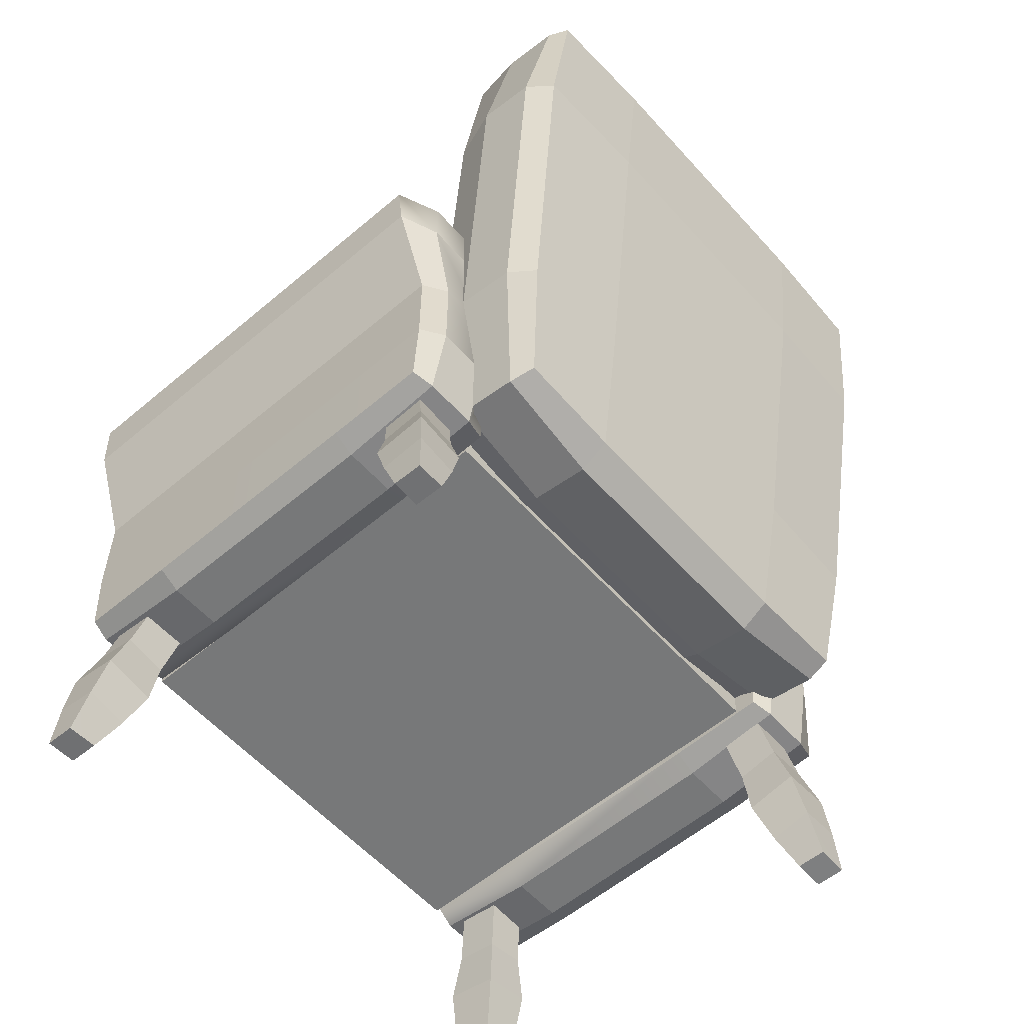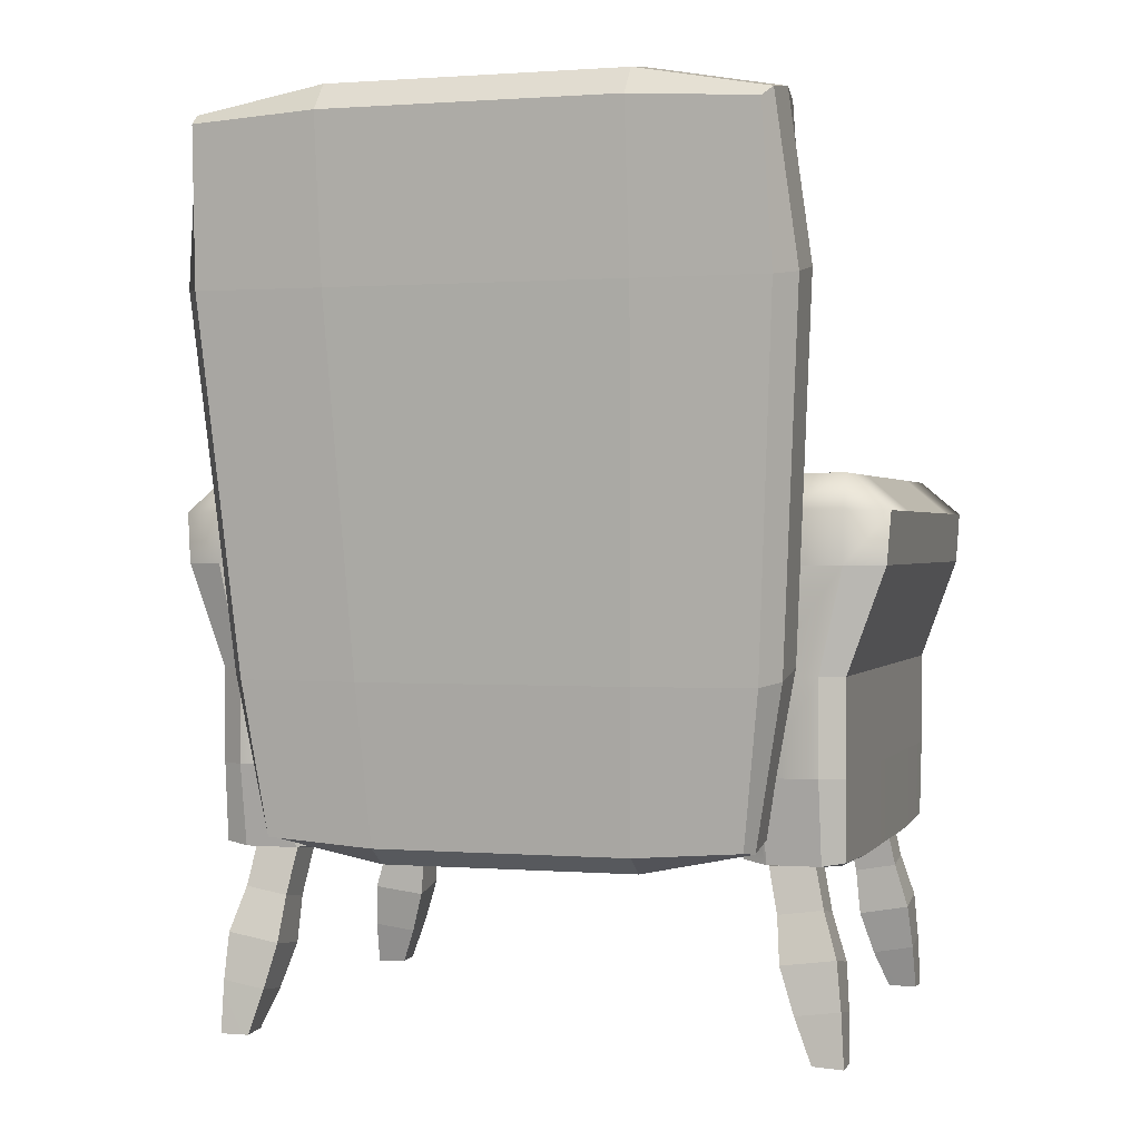
<metadata>
{"format":"obj","ext":"obj","renderer":"f3d","projection":"perspective","resolution":1024,"background":"white","views":[{"elev":-57.3,"azim":-48.7,"up":"+Y"},{"elev":0.7,"azim":16.7,"up":"+Y"}]}
</metadata>
<code>
o Cube.005_Cube.006
v 0.7033 -0.4121 0.3955
v 0.7357 -0.5714 0.4236
v 0.8416 -0.4094 0.3953
v 0.8721 -0.5532 0.4204
v 0.8446 -0.4075 0.5296
v 0.8721 -0.5301 0.5512
v 0.7063 -0.4101 0.5298
v 0.7357 -0.5484 0.5545
v 0.9414 -0.9762 0.607
v 0.7506 -0.6888 0.5941
v 0.7956 -0.8304 0.6042
v 0.917 -0.6666 0.5902
v 0.932 -0.8122 0.601
v 0.917 -0.6948 0.4305
v 0.932 -0.8353 0.4701
v 0.7506 -0.717 0.4344
v 0.7956 -0.8535 0.4733
v 0.8477 -0.9711 0.6064
v 0.8461 -0.9715 0.517
v 0.9398 -0.9766 0.5176
v -0.002716 0.9653 0.7223
v 0.003225 1.177 0.7068
v -0.2048 1.199 0.7728
v -0.2142 0.9859 0.722
v -0.2783 1.017 0.5895
v -0.2305 1.216 0.6195
v -0.2553 1.241 0.5756
v -0.261 1.025 0.5393
v 0.3756 1.005 0.3131
v 0.4087 1.194 0.4036
v 0.6193 1.199 0.3427
v 0.587 0.9844 0.3134
v 0.6512 0.9533 0.446
v 0.6424 1.155 0.491
v 0.6698 1.158 0.5398
v 0.6338 0.9457 0.4961
v 0.3332 0.2971 0.2801
v 0.325 0.3347 0.2429
v 0.533 0.3128 0.1769
v 0.5338 0.3163 0.2328
v 0.4474 1.193 0.5491
v 0.4555 1.156 0.5863
v 0.4224 1.214 0.4516
v 0.6175 1.176 0.3936
v -0.02988 1.235 0.5721
v -0.004912 1.215 0.6695
v 0.3581 0.2764 0.3776
v 0.5463 0.306 0.2815
v 0.5588 0.2957 0.3302
v -0.09415 0.2979 0.4981
v -0.1191 0.3185 0.4006
v -0.1273 0.3562 0.3633
v 0.6066 0.4949 0.3602
v 0.5892 0.4872 0.4104
v 0.5816 0.5155 0.2628
v 0.5941 0.5052 0.3115
v 0.6262 0.974 0.3485
v 0.331 0.5466 0.2274
v 0.5424 0.5259 0.2277
v -0.1213 0.568 0.3479
v -0.0767 1.026 0.4336
v -0.0436 1.216 0.5241
v -0.3229 0.5585 0.5037
v -0.3056 0.5662 0.4536
v -0.298 0.5379 0.6012
v -0.2534 0.9963 0.6869
v -0.2056 1.196 0.7169
v -0.04734 0.5068 0.6365
v -0.2588 0.5275 0.6363
v 0.4049 0.4854 0.5161
v 0.4496 0.9438 0.6018
v 0.3718 0.296 0.4256
v 0.5835 0.271 0.374
v -0.08044 0.3175 0.546
v -0.291 0.3125 0.607
v -0.2892 0.3359 0.5561
v -0.3142 0.3566 0.4587
v -0.3416 0.3543 0.4098
v -0.7743 -0.4121 0.3817
v -0.8024 -0.5714 0.4142
v -0.7741 -0.4094 0.52
v -0.7991 -0.5532 0.5505
v -0.9084 -0.4075 0.5231
v -0.93 -0.5301 0.5505
v -0.9086 -0.4101 0.3847
v -0.9332 -0.5484 0.4142
v -0.9858 -0.9762 0.6198
v -0.9729 -0.6888 0.4291
v -0.983 -0.8304 0.474
v -0.969 -0.6666 0.5955
v -0.9798 -0.8122 0.6104
v -0.8092 -0.6948 0.5955
v -0.8489 -0.8353 0.6104
v -0.8132 -0.717 0.4291
v -0.8521 -0.8535 0.474
v -0.9852 -0.9711 0.5261
v -0.8958 -0.9715 0.5245
v -0.8964 -0.9766 0.6182
v -0.7605 -0.4121 -0.6406
v -0.7929 -0.5714 -0.6686
v -0.8988 -0.4094 -0.6403
v -0.9293 -0.5532 -0.6654
v -0.9018 -0.4075 -0.7747
v -0.9293 -0.5301 -0.7963
v -0.7635 -0.4101 -0.7749
v -0.7929 -0.5484 -0.7995
v -0.9986 -0.9762 -0.852
v -0.8079 -0.6888 -0.8392
v -0.8528 -0.8304 -0.8493
v -0.9743 -0.6666 -0.8352
v -0.9892 -0.8122 -0.8461
v -0.9743 -0.6948 -0.6755
v -0.9892 -0.8353 -0.7152
v -0.8079 -0.717 -0.6795
v -0.8528 -0.8535 -0.7184
v -0.9049 -0.9711 -0.8515
v -0.9033 -0.9715 -0.7621
v -0.997 -0.9766 -0.7627
v 0.7198 -0.4121 -0.6268
v 0.7479 -0.5714 -0.6592
v 0.7196 -0.4094 -0.7651
v 0.7447 -0.5532 -0.7956
v 0.8539 -0.4075 -0.7681
v 0.8756 -0.5301 -0.7956
v 0.8541 -0.4101 -0.6298
v 0.8788 -0.5484 -0.6592
v 0.9313 -0.9762 -0.8649
v 0.9184 -0.6888 -0.6742
v 0.9285 -0.8304 -0.7191
v 0.9145 -0.6666 -0.8405
v 0.9253 -0.8122 -0.8555
v 0.7548 -0.6948 -0.8405
v 0.7944 -0.8353 -0.8555
v 0.7587 -0.717 -0.6742
v 0.7976 -0.8535 -0.7191
v 0.9307 -0.9711 -0.7712
v 0.8414 -0.9715 -0.7696
v 0.8419 -0.9766 -0.8633
v -0.6773 -0.3835 0.4967
v -0.6773 -0.005021 0.4967
v -0.6773 -0.005021 -0.8187
v -0.6773 -0.3835 -0.8187
v 0.6381 -0.005021 -0.8187
v 0.6381 -0.3835 -0.8187
v 0.6381 -0.005021 0.4967
v 0.6381 -0.3835 0.4967
v 0.7771 0.4634 0.6267
v 0.6405 0.6207 0.5644
v 0.6371 0.4634 0.58
v 0.6405 0.6207 -0.8043
v 0.6371 0.4634 -0.8198
v 1.069 0.6207 0.5722
v 0.8706 -0.4383 -0.4932
v 0.8706 -0.4018 -0.8198
v 0.9382 -0.3897 -0.8043
v 0.9416 -0.4018 -0.4932
v 0.9412 0.7283 -0.8121
v 0.9412 0.7283 0.5722
v 0.8706 -0.4383 0.2534
v 0.9416 -0.4018 0.2534
v 0.7082 -0.4383 0.2534
v 0.7081 -0.4383 -0.4932
v 0.7082 -0.4018 -0.8198
v 0.9416 0.1448 0.58
v 0.9416 -0.1467 0.58
v 0.8706 -0.1467 -0.8665
v 0.8706 0.1448 -0.8665
v 0.9416 0.1448 -0.8198
v 0.9416 -0.1467 -0.8198
v 0.7081 -0.1467 -0.8665
v 0.7082 0.1448 -0.8665
v 0.6371 0.1448 -0.8198
v 0.6371 -0.1467 -0.8198
v 0.8706 -0.1467 0.6267
v 0.8706 0.1448 0.6267
v 0.9395 0.4634 0.6267
v 1.058 0.4634 0.58
v 0.8706 -0.4018 0.58
v 0.9382 -0.3897 0.5644
v 0.7082 -0.4018 0.58
v 0.7082 -0.1467 0.6267
v 0.6371 -0.1467 0.58
v 0.6405 -0.3897 0.5644
v 0.7082 0.1448 0.6267
v 0.6371 0.1448 0.58
v 0.6371 -0.4018 0.2534
v 0.9416 0.1448 0.2534
v 0.6405 -0.3897 -0.8043
v 0.7771 0.4634 -0.8665
v 1.058 0.4634 -0.8198
v 0.7738 0.7283 -0.8043
v 0.7738 0.7283 0.5644
v 0.9395 0.6207 0.6267
v 0.9395 0.4634 -0.8665
v 1.069 0.6207 -0.8121
v 0.7771 0.6207 0.6267
v 0.8823 1.265 0.9642
v 0.8258 1.757 1.031
v 0.807 1.721 1.105
v 0.8258 1.252 1.045
v -0.4729 1.25 1.056
v -0.4729 1.744 1.112
v -0.8494 1.721 1.105
v -0.8682 1.252 1.045
v -0.9247 1.296 0.7796
v -0.8682 1.788 0.8466
v -0.8494 1.778 0.6869
v -0.8682 1.31 0.6192
v 0.4306 1.311 0.6134
v 0.4306 1.802 0.6862
v 0.807 1.778 0.6869
v 0.8258 1.31 0.6192
v -0.413 -0.3914 0.5499
v -0.7559 -0.3211 0.5595
v -0.7396 -0.2848 0.4062
v -0.413 -0.3076 0.3991
v 0.4306 1.859 0.8562
v 0.8258 1.788 0.8466
v -0.4729 1.859 0.8562
v -0.02118 1.802 0.6862
v -0.4729 1.802 0.6862
v -0.4729 1.828 1.041
v 0.4306 1.828 1.041
v 0.3707 -0.3914 0.5499
v 0.3707 -0.3076 0.3991
v 0.3707 -0.4223 0.7345
v -0.413 -0.4223 0.7345
v -0.7559 -0.352 0.744
v 0.3921 0.1865 0.6685
v 0.412 0.749 0.6289
v 0.791 0.7471 0.5427
v 0.7538 0.1846 0.4661
v -0.4345 0.1865 0.6685
v -0.4544 0.749 0.6289
v -0.02118 0.749 0.7086
v -0.02118 0.1865 0.6685
v -0.4729 1.311 0.6134
v -0.02118 1.311 0.7055
v -0.8478 0.1711 0.6265
v -0.8334 0.7471 0.5427
v -0.7962 0.1846 0.4661
v -0.8478 0.1402 0.811
v -0.9247 1.265 0.9642
v -0.8682 1.757 1.031
v -0.4345 0.1247 0.9033
v -0.7962 0.1266 0.8918
v 0.3921 0.1247 0.9033
v 0.4306 1.25 1.056
v 0.4306 1.744 1.112
v 0.8055 0.1402 0.811
v 0.7538 0.1266 0.8918
v 0.8055 0.1711 0.6265
v 0.8823 1.296 0.7796
v 0.7135 -0.3211 0.5595
v 0.6972 -0.2848 0.4061
v 0.7135 -0.352 0.744
v 0.6972 -0.3415 0.8241
v 0.3707 -0.3655 0.8248
v -0.413 -0.3655 0.8248
v -0.7396 -0.3415 0.8241
v -0.6965 0.2306 -0.5375
v -0.6545 0.2986 -0.5375
v -0.6404 0.2954 -0.837
v -0.6545 0.2306 -0.852
v 0.3132 0.2306 -0.897
v 0.3132 0.2986 -0.852
v 0.6077 0.2306 -0.852
v 0.6498 0.2306 0.1816
v 0.6077 0.2986 0.1816
v 0.5937 0.2954 0.4811
v 0.6077 0.2306 0.4961
v -0.3599 0.2306 0.5411
v -0.3599 0.2986 0.4961
v -0.6404 0.2954 0.4812
v -0.6545 0.2306 0.4961
v 0.3132 -0.00263 0.1816
v 0.6077 0.007088 0.1816
v 0.5937 0.01033 0.4811
v 0.3132 0.007088 0.4961
v -0.3599 0.3083 0.1816
v -0.6545 0.2986 0.1816
v 0.3132 0.3083 0.1816
v 0.3132 0.2986 0.4961
v 0.3132 0.3083 -0.5375
v -0.3599 0.3083 -0.5375
v -0.3599 -0.00263 0.1816
v -0.3599 0.007088 0.4961
v -0.3599 -0.00263 -0.5375
v 0.3132 -0.002629 -0.5375
v 0.6077 0.007088 -0.5375
v -0.3599 0.07511 0.5411
v -0.6545 0.07511 0.4961
v 0.3132 0.07511 0.5411
v 0.3132 0.2306 0.5411
v 0.6498 0.07511 0.1816
v 0.6077 0.07511 0.4961
v 0.6498 0.07511 -0.5375
v 0.6498 0.2306 -0.5375
v 0.6077 0.2986 -0.5375
v 0.3132 0.07511 -0.897
v 0.6077 0.07511 -0.852
v -0.3599 0.07511 -0.897
v -0.3599 0.2306 -0.897
v -0.3599 0.2986 -0.852
v -0.6965 0.07511 -0.5375
v -0.6545 0.07511 -0.852
v -0.6965 0.07511 0.1816
v -0.6965 0.2306 0.1816
v -0.6545 0.007088 0.1816
v -0.6404 0.01033 0.4812
v -0.6545 0.007088 -0.5375
v -0.6404 0.01033 -0.837
v -0.3599 0.007088 -0.852
v 0.3132 0.007088 -0.852
v 0.5937 0.01033 -0.837
v 0.9412 0.6207 -0.8522
v 0.7738 0.6207 -0.8492
v 0.5937 0.2954 -0.837
v 1.058 0.4634 -0.4932
v 1.069 0.6207 -0.4932
v 0.9416 -0.1467 -0.4932
v 0.9412 0.7283 -0.4932
v 0.9416 0.1448 -0.4932
v 0.7738 0.7283 -0.4932
v 0.6371 0.1448 -0.4932
v 0.6371 -0.1467 -0.4932
v 0.6405 0.6207 -0.4932
v 0.6371 -0.4018 -0.4932
v 0.6371 0.4634 -0.4932
v 1.058 0.4634 0.2534
v 0.9412 0.7283 0.2534
v 0.9416 -0.1467 0.2534
v 1.069 0.6207 0.2534
v 0.7738 0.7283 0.2534
v 0.6371 0.1448 0.2534
v 0.6371 -0.1467 0.2534
v 0.6405 0.6207 0.2534
v 0.6371 0.4634 0.2534
v -0.8238 0.4634 0.6267
v -0.6872 0.6207 0.5644
v -0.6838 0.4634 0.58
v -0.6872 0.6207 -0.8043
v -0.6838 0.4634 -0.8198
v -1.116 0.6207 0.5722
v -0.9173 -0.4383 -0.4932
v -0.9173 -0.4018 -0.8198
v -0.985 -0.3897 -0.8043
v -0.9883 -0.4018 -0.4932
v -0.9879 0.7283 -0.8121
v -0.9879 0.7283 0.5722
v -0.9173 -0.4383 0.2534
v -0.9883 -0.4018 0.2534
v -0.7549 -0.4383 0.2534
v -0.7549 -0.4383 -0.4932
v -0.7549 -0.4018 -0.8198
v -0.9883 0.1448 0.58
v -0.9883 -0.1467 0.58
v -0.9173 -0.1467 -0.8665
v -0.9173 0.1448 -0.8665
v -0.9883 0.1448 -0.8198
v -0.9883 -0.1467 -0.8198
v -0.7549 -0.1467 -0.8665
v -0.7549 0.1448 -0.8665
v -0.6838 0.1448 -0.8198
v -0.6838 -0.1467 -0.8198
v -0.9173 -0.1467 0.6267
v -0.9173 0.1448 0.6267
v -0.9862 0.4634 0.6267
v -1.104 0.4634 0.58
v -0.9173 -0.4018 0.58
v -0.985 -0.3897 0.5644
v -0.7549 -0.4018 0.58
v -0.7549 -0.1467 0.6267
v -0.6838 -0.1467 0.58
v -0.6872 -0.3897 0.5644
v -0.7549 0.1448 0.6267
v -0.6838 0.1448 0.58
v -0.6838 -0.4018 0.2534
v -0.9883 0.1448 0.2534
v -0.6872 -0.3897 -0.8043
v -0.8238 0.4634 -0.8665
v -1.104 0.4634 -0.8198
v -0.8206 0.7283 -0.8043
v -0.8206 0.7283 0.5644
v -0.9862 0.6207 0.6267
v -0.9862 0.4634 -0.8665
v -1.116 0.6207 -0.8121
v -0.8238 0.6207 0.6267
v -0.9879 0.6207 -0.8522
v -0.8206 0.6207 -0.8492
v -1.104 0.4634 -0.4932
v -1.116 0.6207 -0.4932
v -0.9883 -0.1467 -0.4932
v -0.9879 0.7283 -0.4932
v -0.9883 0.1448 -0.4932
v -0.8206 0.7283 -0.4932
v -0.6838 0.1448 -0.4932
v -0.6838 -0.1467 -0.4932
v -0.6872 0.6207 -0.4932
v -0.6838 -0.4018 -0.4932
v -0.6838 0.4634 -0.4932
v -1.104 0.4634 0.2534
v -0.9879 0.7283 0.2534
v -0.9883 -0.1467 0.2534
v -1.116 0.6207 0.2534
v -0.8206 0.7283 0.2534
v -0.6838 0.1448 0.2534
v -0.6838 -0.1467 0.2534
v -0.6872 0.6207 0.2534
v -0.6838 0.4634 0.2534
f 13 12 10 11
f 6 5 7 8
f 15 14 12 13
f 4 3 5 6
f 17 16 14 15
f 2 1 3 4
f 11 10 16 17
f 8 7 1 2
f 18 11 17 19
f 16 2 4 14
f 19 17 15 20
f 20 15 13 9
f 12 6 8 10
f 9 13 11 18
f 20 9 18 19
f 14 4 6 12
f 10 8 2 16
f 91 90 88 89
f 84 83 85 86
f 93 92 90 91
f 82 81 83 84
f 95 94 92 93
f 80 79 81 82
f 89 88 94 95
f 86 85 79 80
f 88 86 80 94
f 96 89 95 97
f 94 80 82 92
f 97 95 93 98
f 92 82 84 90
f 98 93 91 87
f 90 84 86 88
f 87 91 89 96
f 98 87 96 97
f 111 110 108 109
f 104 103 105 106
f 113 112 110 111
f 102 101 103 104
f 115 114 112 113
f 100 99 101 102
f 109 108 114 115
f 106 105 99 100
f 116 109 115 117
f 117 115 113 118
f 118 113 111 107
f 110 104 106 108
f 107 111 109 116
f 118 107 116 117
f 112 102 104 110
f 114 100 102 112
f 108 106 100 114
f 131 130 128 129
f 124 123 125 126
f 133 132 130 131
f 122 121 123 124
f 135 134 132 133
f 120 119 121 122
f 129 128 134 135
f 126 125 119 120
f 136 129 135 137
f 137 135 133 138
f 138 133 131 127
f 130 124 126 128
f 127 131 129 136
f 138 127 136 137
f 132 122 124 130
f 134 120 122 132
f 128 126 120 134
f 139 140 141 142
f 142 141 143 144
f 144 143 145 146
f 146 145 140 139
f 142 144 146 139
f 143 141 140 145
f 291 272 275 292
f 171 167 166 170
f 175 184 181 174
f 219 217 210 220 221
f 158 331 334 192
f 172 173 326 325
f 153 154 155 156
f 159 153 156 160
f 157 316 317 191
f 195 320 319 190
f 164 165 332 187
f 163 154 153 162
f 166 167 168 169
f 189 194 167 171
f 317 150 191
f 176 147 184 175
f 174 181 180 178
f 164 177 176 175
f 157 195 316
f 179 165 174 178
f 165 164 175 174
f 180 181 182 183
f 183 182 336 186
f 148 337 338 149
f 185 149 338 335
f 170 166 154 163
f 172 151 189 171
f 188 173 170 163
f 173 172 171 170
f 154 166 169 155
f 155 169 321 156
f 162 328 188 163
f 168 190 319 323
f 161 159 178 180
f 162 153 159 161
f 328 326 173 188
f 253 197 250 252
f 183 186 161 180
f 178 159 160 179
f 150 327 324 191
f 152 333 331 158
f 167 194 190 168
f 184 147 149 185
f 197 198 199 200
f 201 202 203 204
f 205 206 207 208
f 209 210 211 212
f 213 214 215 216
f 217 218 211 210
f 224 213 216 225
f 198 218 217 223
f 202 249 223 222
f 245 201 204 246
f 228 214 213 227
f 229 230 231 232
f 233 234 235 236
f 237 221 220 238
f 250 197 200 251
f 244 206 205 243
f 243 205 239 242
f 247 248 201 245
f 232 231 212 253 252
f 198 197 253 218
f 252 250 256 254
f 246 204 243 242
f 212 211 218 253
f 255 232 252 254
f 256 250 251 257
f 247 245 259 258
f 200 199 249 248
f 236 229 225 216 233
f 257 251 247 258
f 259 245 246 260
f 249 202 201 248
f 242 239 214 228
f 204 203 244 243
f 260 246 242 228
f 214 239 241 215
f 234 237 238 235
f 240 208 237 234
f 208 207 221 237
f 258 259 227 226
f 215 241 233 216
f 241 240 234 233
f 225 229 232 255
f 236 235 230 229
f 226 224 254 256
f 227 213 224 226
f 259 260 228 227
f 257 258 226 256
f 254 224 225 255
f 222 219 206 244
f 223 217 219 222
f 249 199 198 223
f 203 202 222 244
f 206 219 221 207
f 230 209 212 231
f 235 238 209 230
f 238 220 210 209
f 251 200 248 247
f 261 262 263 264
f 286 276 279 287
f 268 269 270 271
f 272 273 274 275
f 276 277 278 279
f 280 281 274 273
f 262 281 280 285
f 266 304 285 284
f 288 289 276 286
f 293 291 287 279
f 295 268 271 296
f 304 266 265 303
f 297 295 277 290
f 300 265 267 301
f 262 261 308 281
f 302 300 314 313
f 305 261 264 306
f 303 265 300 302
f 307 305 311 309
f 292 275 308 307
f 308 261 305 307
f 275 274 281 308
f 298 268 295 297
f 310 292 307 309
f 311 305 306 312
f 306 264 303 302
f 264 263 304 303
f 294 272 291 293
f 312 306 302 313
f 314 300 301 315
f 301 267 298 297
f 265 266 318 267
f 239 205 208 240 241
f 315 301 297 290
f 277 295 296 278
f 296 271 294 293
f 271 270 283 294
f 278 296 293 279
f 287 291 292 310
f 288 286 309 311
f 314 315 290 289
f 312 313 288 311
f 309 286 287 310
f 290 277 276 289
f 284 282 269 299
f 304 263 262 285
f 269 282 283 270
f 284 285 280 282
f 282 280 273 283
f 313 314 289 288
f 147 196 148 149
f 151 150 317 189
f 176 177 152 193
f 194 316 195 190
f 147 176 193 196
f 189 317 316 194
f 283 273 272 294
f 182 181 184 185
f 318 266 284 299
f 299 298 267 318
f 193 152 158
f 192 148 196
f 196 193 158 192
f 187 330 177 164
f 323 319 330 187
f 319 320 333 330
f 322 320 195 157
f 156 321 332 160
f 323 321 169 168
f 324 322 157 191
f 325 326 336 335
f 324 327 337 334
f 329 327 150 151
f 160 332 165 179
f 325 329 151 172
f 331 333 320 322
f 187 332 321 323
f 330 333 152 177
f 334 331 322 324
f 335 336 182 185
f 186 336 326 328
f 334 337 148 192
f 338 337 327 329
f 335 338 329 325
f 162 161 186 328
f 363 359 358 362
f 367 376 373 366
f 350 403 406 384
f 364 365 398 397
f 345 346 347 348
f 351 345 348 352
f 349 389 390 383
f 387 392 391 382
f 356 357 404 379
f 355 346 345 354
f 358 359 360 361
f 381 386 359 363
f 390 342 383
f 368 339 376 367
f 366 373 372 370
f 356 369 368 367
f 349 387 389
f 371 357 366 370
f 357 356 367 366
f 372 373 374 375
f 375 374 408 378
f 340 409 410 341
f 377 341 410 407
f 362 358 346 355
f 364 343 381 363
f 380 365 362 355
f 365 364 363 362
f 346 358 361 347
f 347 361 393 348
f 354 400 380 355
f 360 382 391 395
f 353 351 370 372
f 354 345 351 353
f 400 398 365 380
f 375 378 353 372
f 370 351 352 371
f 342 399 396 383
f 344 405 403 350
f 359 386 382 360
f 376 339 341 377
f 339 388 340 341
f 343 342 390 381
f 368 369 344 385
f 386 389 387 382
f 339 368 385 388
f 381 390 389 386
f 374 373 376 377
f 385 344 350
f 384 340 388
f 388 385 350 384
f 379 402 369 356
f 395 391 402 379
f 391 392 405 402
f 394 392 387 349
f 348 393 404 352
f 395 393 361 360
f 396 394 349 383
f 397 398 408 407
f 396 399 409 406
f 401 399 342 343
f 352 404 357 371
f 397 401 343 364
f 403 405 392 394
f 379 404 393 395
f 402 405 344 369
f 406 403 394 396
f 407 408 374 377
f 378 408 398 400
f 406 409 340 384
f 410 409 399 401
f 407 410 401 397
f 354 353 378 400
f 299 269 268 298
f 21 22 23 24
f 25 26 27 28
f 29 30 31 32
f 33 34 35 36
f 37 38 39 40
f 41 42 35 34
f 53 33 36 54
f 63 25 28 64
f 55 57 33 53 56
f 60 61 29 58
f 68 21 24 69
f 70 71 21 68
f 70 68 74 72
f 36 35 42 71
f 65 66 25 63
f 73 54 70 72
f 74 68 69 75
f 22 21 71 42
f 65 63 77 76
f 24 23 67 66
f 50 51 37 47
f 75 69 65 76
f 77 63 64 78
f 67 26 25 66
f 60 58 38 52
f 28 27 62 61
f 78 64 60 52
f 38 58 59 39
f 62 30 29 61
f 45 46 41 43
f 32 31 44 57
f 40 55 56 48
f 39 59 55 40
f 49 53 54 73
f 48 56 53 49
f 44 34 33 57
f 50 47 72 74
f 77 78 52 51
f 75 76 50 74
f 72 47 49 73
f 52 38 37 51
f 45 43 30 62
f 67 23 22 46
f 47 37 40 48 49
f 27 26 45 62
f 30 43 44 31
f 22 42 41 46
f 26 67 46 45
f 76 77 51 50
f 59 32 57 55
f 64 28 61 60
f 69 24 66 65
f 54 36 71 70
f 58 29 32 59
f 43 41 34 44

</code>
